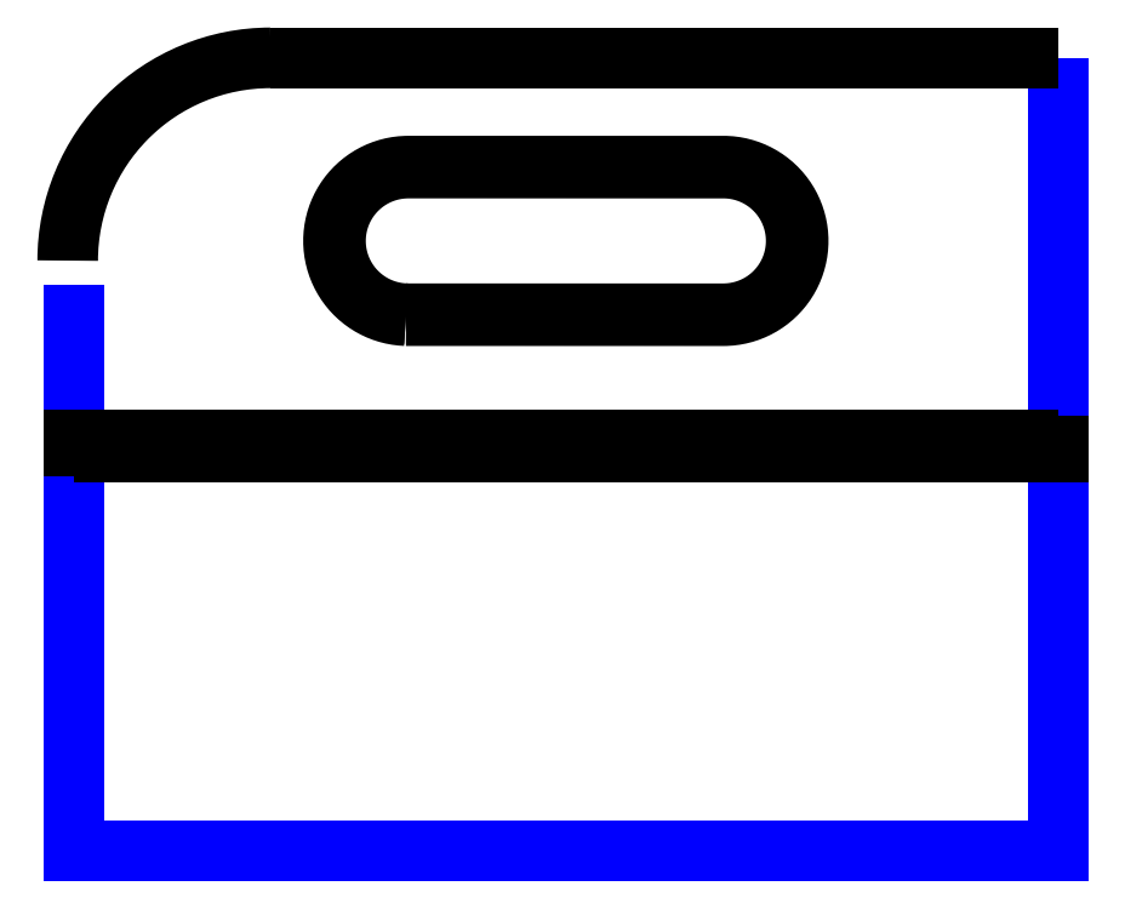
<metadata>
{"format":"dxf","ext":"dxf","renderer":"ezdxf+matplotlib","layout":"modelspace","background":"white","min_lineweight":24,"dpi":150}
</metadata>
<code>
0
SECTION
2
ENTITIES
0
LWPOLYLINE
8
TOP_Full_CutOut_90_1
90
      202
70
     1
43
0
10
234.7
20
456.7
10
234.2
20
456.7
10
233.6
20
456.8
10
233
20
456.8
10
232.4
20
456.9
10
231.8
20
457
10
231.3
20
457.1
10
230.7
20
457.3
10
230.2
20
457.4
10
229.6
20
457.6
10
229
20
457.8
10
228.5
20
458
10
228
20
458.2
10
227.4
20
458.4
10
226.9
20
458.7
10
226.4
20
459
10
225.9
20
459.3
10
225.4
20
459.6
10
224.9
20
459.9
10
224.4
20
460.2
10
224
20
460.6
10
223.5
20
460.9
10
223.1
20
461.3
10
222.6
20
461.7
10
222.2
20
462.1
10
221.8
20
462.5
10
221.4
20
462.9
10
221.1
20
463.4
10
220.7
20
463.8
10
220.3
20
464.3
10
220
20
464.8
10
219.7
20
465.3
10
219.4
20
465.8
10
219.1
20
466.3
10
218.8
20
466.8
10
218.6
20
467.3
10
218.3
20
467.8
10
218.1
20
468.4
10
217.9
20
468.9
10
217.7
20
469.5
10
217.5
20
470
10
217.4
20
470.6
10
217.3
20
471.1
10
217.1
20
471.7
10
217
20
472.3
10
217
20
472.9
10
216.9
20
473.4
10
216.8
20
474
10
216.8
20
474.6
10
216.8
20
475.2
10
216.8
20
475.8
10
216.8
20
476.3
10
216.9
20
476.9
10
217
20
477.5
10
217
20
478.1
10
217.1
20
478.6
10
217.3
20
479.2
10
217.4
20
479.8
10
217.5
20
480.3
10
217.7
20
480.9
10
217.9
20
481.4
10
218.1
20
482
10
218.3
20
482.5
10
218.6
20
483.1
10
218.8
20
483.6
10
219.1
20
484.1
10
219.4
20
484.6
10
219.7
20
485.1
10
220
20
485.6
10
220.3
20
486
10
220.7
20
486.5
10
221.1
20
487
10
221.4
20
487.4
10
221.8
20
487.8
10
222.2
20
488.3
10
222.6
20
488.7
10
223.1
20
489.1
10
223.5
20
489.4
10
224
20
489.8
10
224.4
20
490.1
10
224.9
20
490.5
10
225.4
20
490.8
10
225.9
20
491.1
10
226.4
20
491.4
10
226.9
20
491.7
10
227.4
20
491.9
10
228
20
492.2
10
228.5
20
492.4
10
229
20
492.6
10
229.6
20
492.8
10
230.2
20
492.9
10
230.7
20
493.1
10
231.3
20
493.2
10
231.8
20
493.3
10
232.4
20
493.4
10
233
20
493.5
10
233.6
20
493.6
10
234.2
20
493.6
10
234.7
20
493.7
10
235.3
20
493.7
10
315.3
20
493.7
10
315.9
20
493.7
10
316.5
20
493.6
10
317.1
20
493.6
10
317.6
20
493.5
10
318.2
20
493.4
10
318.8
20
493.3
10
319.3
20
493.2
10
319.9
20
493.1
10
320.5
20
492.9
10
321
20
492.8
10
321.6
20
492.6
10
322.1
20
492.4
10
322.7
20
492.2
10
323.2
20
491.9
10
323.7
20
491.7
10
324.2
20
491.4
10
324.7
20
491.1
10
325.2
20
490.8
10
325.7
20
490.5
10
326.2
20
490.1
10
326.7
20
489.8
10
327.1
20
489.4
10
327.5
20
489.1
10
328
20
488.7
10
328.4
20
488.3
10
328.8
20
487.8
10
329.2
20
487.4
10
329.6
20
487
10
329.9
20
486.5
10
330.3
20
486
10
330.6
20
485.6
10
330.9
20
485.1
10
331.2
20
484.6
10
331.5
20
484.1
10
331.8
20
483.6
10
332.1
20
483.1
10
332.3
20
482.5
10
332.5
20
482
10
332.7
20
481.4
10
332.9
20
480.9
10
333.1
20
480.3
10
333.2
20
479.8
10
333.4
20
479.2
10
333.5
20
478.6
10
333.6
20
478.1
10
333.7
20
477.5
10
333.7
20
476.9
10
333.8
20
476.3
10
333.8
20
475.8
10
333.8
20
475.2
10
333.8
20
474.6
10
333.8
20
474
10
333.7
20
473.4
10
333.7
20
472.9
10
333.6
20
472.3
10
333.5
20
471.7
10
333.4
20
471.1
10
333.2
20
470.6
10
333.1
20
470
10
332.9
20
469.5
10
332.7
20
468.9
10
332.5
20
468.4
10
332.3
20
467.8
10
332.1
20
467.3
10
331.8
20
466.8
10
331.5
20
466.3
10
331.2
20
465.8
10
330.9
20
465.3
10
330.6
20
464.8
10
330.3
20
464.3
10
329.9
20
463.8
10
329.6
20
463.4
10
329.2
20
462.9
10
328.8
20
462.5
10
328.4
20
462.1
10
328
20
461.7
10
327.5
20
461.3
10
327.1
20
460.9
10
326.7
20
460.6
10
326.2
20
460.2
10
325.7
20
459.9
10
325.2
20
459.6
10
324.7
20
459.3
10
324.2
20
459
10
323.7
20
458.7
10
323.2
20
458.4
10
322.7
20
458.2
10
322.1
20
458
10
321.6
20
457.8
10
321
20
457.6
10
320.5
20
457.4
10
319.9
20
457.3
10
319.3
20
457.1
10
318.8
20
457
10
318.2
20
456.9
10
317.6
20
456.8
10
317.1
20
456.8
10
316.5
20
456.7
10
315.9
20
456.7
10
315.3
20
456.7
10
235.3
20
456.7
0
LWPOLYLINE
8
TOP_Full_CutOut_90_2
90
      202
70
     1
43
0
10
234.7
20
456.2
10
234.1
20
456.2
10
233.5
20
456.3
10
232.9
20
456.3
10
232.3
20
456.4
10
231.8
20
456.5
10
231.2
20
456.6
10
230.6
20
456.8
10
230
20
456.9
10
229.4
20
457.1
10
228.9
20
457.3
10
228.3
20
457.5
10
227.8
20
457.7
10
227.2
20
458
10
226.7
20
458.2
10
226.2
20
458.5
10
225.6
20
458.8
10
225.1
20
459.1
10
224.6
20
459.5
10
224.1
20
459.8
10
223.7
20
460.2
10
223.2
20
460.5
10
222.7
20
460.9
10
222.3
20
461.3
10
221.9
20
461.7
10
221.5
20
462.2
10
221.1
20
462.6
10
220.7
20
463.1
10
220.3
20
463.5
10
219.9
20
464
10
219.6
20
464.5
10
219.3
20
465
10
219
20
465.5
10
218.7
20
466
10
218.4
20
466.5
10
218.1
20
467.1
10
217.9
20
467.6
10
217.6
20
468.2
10
217.4
20
468.7
10
217.2
20
469.3
10
217.1
20
469.9
10
216.9
20
470.5
10
216.8
20
471
10
216.6
20
471.6
10
216.5
20
472.2
10
216.5
20
472.8
10
216.4
20
473.4
10
216.3
20
474
10
216.3
20
474.6
10
216.3
20
475.2
10
216.3
20
475.8
10
216.3
20
476.4
10
216.4
20
477
10
216.5
20
477.6
10
216.5
20
478.1
10
216.6
20
478.7
10
216.8
20
479.3
10
216.9
20
479.9
10
217.1
20
480.5
10
217.2
20
481
10
217.4
20
481.6
10
217.6
20
482.2
10
217.9
20
482.7
10
218.1
20
483.3
10
218.4
20
483.8
10
218.7
20
484.3
10
219
20
484.8
10
219.3
20
485.4
10
219.6
20
485.9
10
219.9
20
486.3
10
220.3
20
486.8
10
220.7
20
487.3
10
221.1
20
487.7
10
221.5
20
488.2
10
221.9
20
488.6
10
222.3
20
489
10
222.7
20
489.4
10
223.2
20
489.8
10
223.7
20
490.2
10
224.1
20
490.5
10
224.6
20
490.9
10
225.1
20
491.2
10
225.6
20
491.5
10
226.2
20
491.8
10
226.7
20
492.1
10
227.2
20
492.4
10
227.8
20
492.6
10
228.3
20
492.8
10
228.9
20
493.1
10
229.4
20
493.2
10
230
20
493.4
10
230.6
20
493.6
10
231.2
20
493.7
10
231.8
20
493.8
10
232.3
20
493.9
10
232.9
20
494
10
233.5
20
494.1
10
234.1
20
494.1
10
234.7
20
494.2
10
235.3
20
494.2
10
315.3
20
494.2
10
315.9
20
494.2
10
316.5
20
494.1
10
317.1
20
494.1
10
317.7
20
494
10
318.3
20
493.9
10
318.9
20
493.8
10
319.5
20
493.7
10
320
20
493.6
10
320.6
20
493.4
10
321.2
20
493.2
10
321.7
20
493.1
10
322.3
20
492.8
10
322.9
20
492.6
10
323.4
20
492.4
10
323.9
20
492.1
10
324.5
20
491.8
10
325
20
491.5
10
325.5
20
491.2
10
326
20
490.9
10
326.5
20
490.5
10
327
20
490.2
10
327.4
20
489.8
10
327.9
20
489.4
10
328.3
20
489
10
328.7
20
488.6
10
329.2
20
488.2
10
329.6
20
487.7
10
330
20
487.3
10
330.3
20
486.8
10
330.7
20
486.3
10
331
20
485.9
10
331.4
20
485.4
10
331.7
20
484.8
10
332
20
484.3
10
332.2
20
483.8
10
332.5
20
483.3
10
332.7
20
482.7
10
333
20
482.2
10
333.2
20
481.6
10
333.4
20
481
10
333.6
20
480.5
10
333.7
20
479.9
10
333.9
20
479.3
10
334
20
478.7
10
334.1
20
478.1
10
334.2
20
477.6
10
334.2
20
477
10
334.3
20
476.4
10
334.3
20
475.8
10
334.3
20
475.2
10
334.3
20
474.6
10
334.3
20
474
10
334.2
20
473.4
10
334.2
20
472.8
10
334.1
20
472.2
10
334
20
471.6
10
333.9
20
471
10
333.7
20
470.5
10
333.6
20
469.9
10
333.4
20
469.3
10
333.2
20
468.7
10
333
20
468.2
10
332.7
20
467.6
10
332.5
20
467.1
10
332.2
20
466.5
10
332
20
466
10
331.7
20
465.5
10
331.4
20
465
10
331
20
464.5
10
330.7
20
464
10
330.3
20
463.5
10
330
20
463.1
10
329.6
20
462.6
10
329.2
20
462.2
10
328.7
20
461.7
10
328.3
20
461.3
10
327.9
20
460.9
10
327.4
20
460.5
10
327
20
460.2
10
326.5
20
459.8
10
326
20
459.5
10
325.5
20
459.1
10
325
20
458.8
10
324.5
20
458.5
10
323.9
20
458.2
10
323.4
20
458
10
322.9
20
457.7
10
322.3
20
457.5
10
321.7
20
457.3
10
321.2
20
457.1
10
320.6
20
456.9
10
320
20
456.8
10
319.5
20
456.6
10
318.9
20
456.5
10
318.3
20
456.4
10
317.7
20
456.3
10
317.1
20
456.3
10
316.5
20
456.2
10
315.9
20
456.2
10
315.3
20
456.2
10
235.3
20
456.2
0
LWPOLYLINE
8
TOP_Full_CutOut_45
90
        4
70
     0
43
0
10
150.3
20
464.2
10
150.3
20
320.2
10
400.3
20
320.2
10
400.3
20
521.7
0
LWPOLYLINE
8
0
90
        2
70
     0
43
0
10
200.3
20
521.7
42
0.4142
10
148.8
20
470.2
0
LWPOLYLINE
8
0
90
        2
70
     0
43
0
10
400.3
20
521.7
10
200.3
20
521.7
0
LWPOLYLINE
8
0
90
        6
70
     0
43
0
10
150.3
20
421.7
10
400.3
20
421.7
10
400.3
20
423.2
10
150.3
20
423.2
10
150.3
20
424.7
10
400.3
20
424.7
0
VIEWPORT
8
0
10
0
20
0
30
0
40
467
41
238.2
68
     1
69
     1
12
128.5
22
97.5
13
0
23
0
14
10
24
10
15
10
25
10
16
0
26
0
36
1
17
0
27
0
37
0
42
50
43
0
44
0
45
238.2
50
0
51
0
72
   100
90
   557168
1

281
     0
71
     1
74
     0
110
0
120
0
130
0
111
1
121
0
131
0
112
0
122
1
132
0
79
     0
146
0
170
     0
61
     5
348
F5
292
     1
282
     1
141
0
142
0
63
   256
0
ENDSEC
0
EOF

</code>
